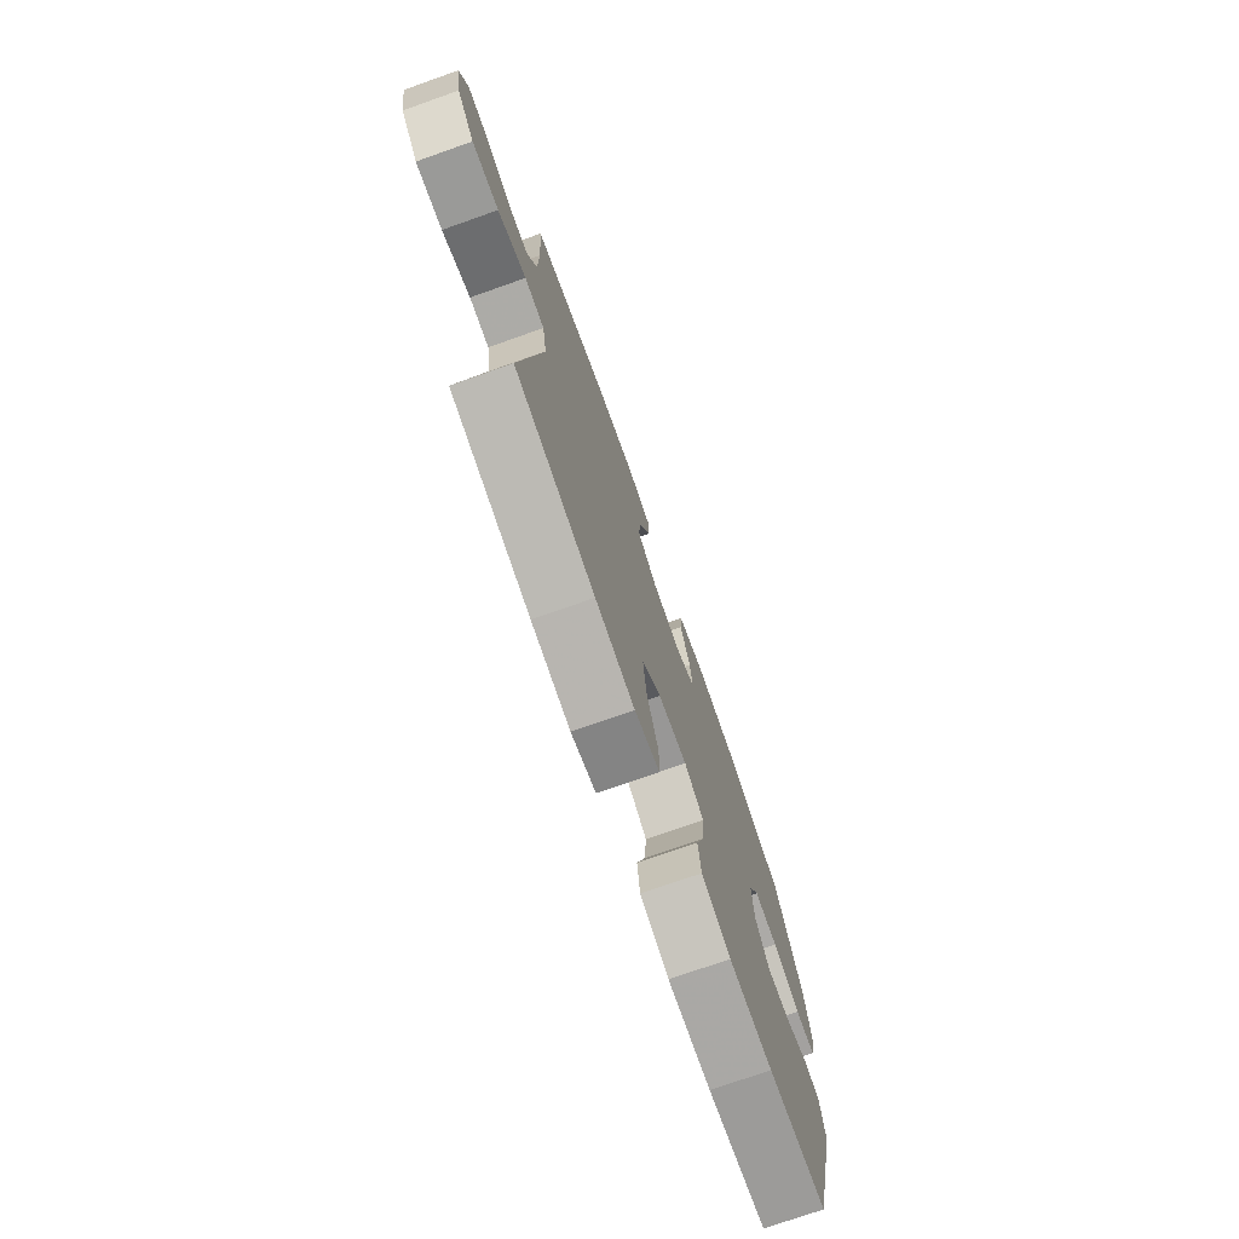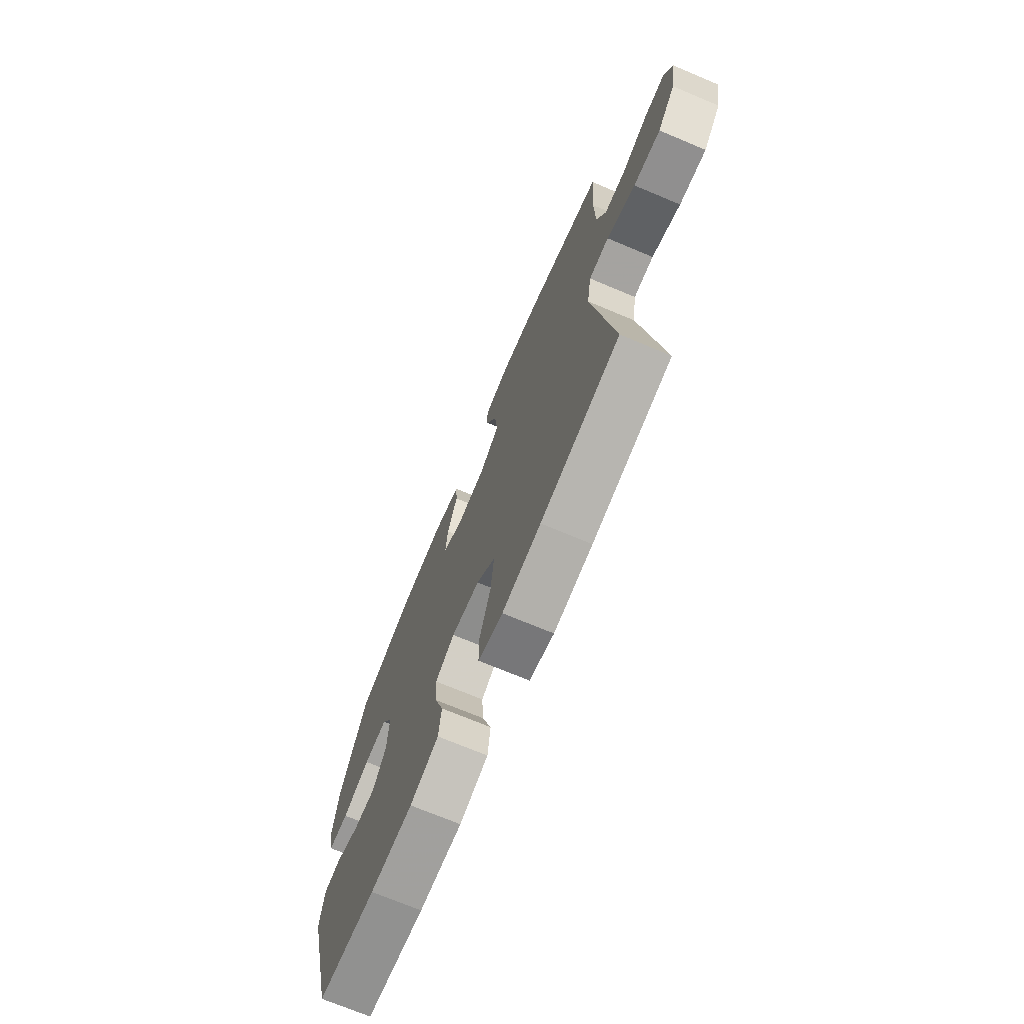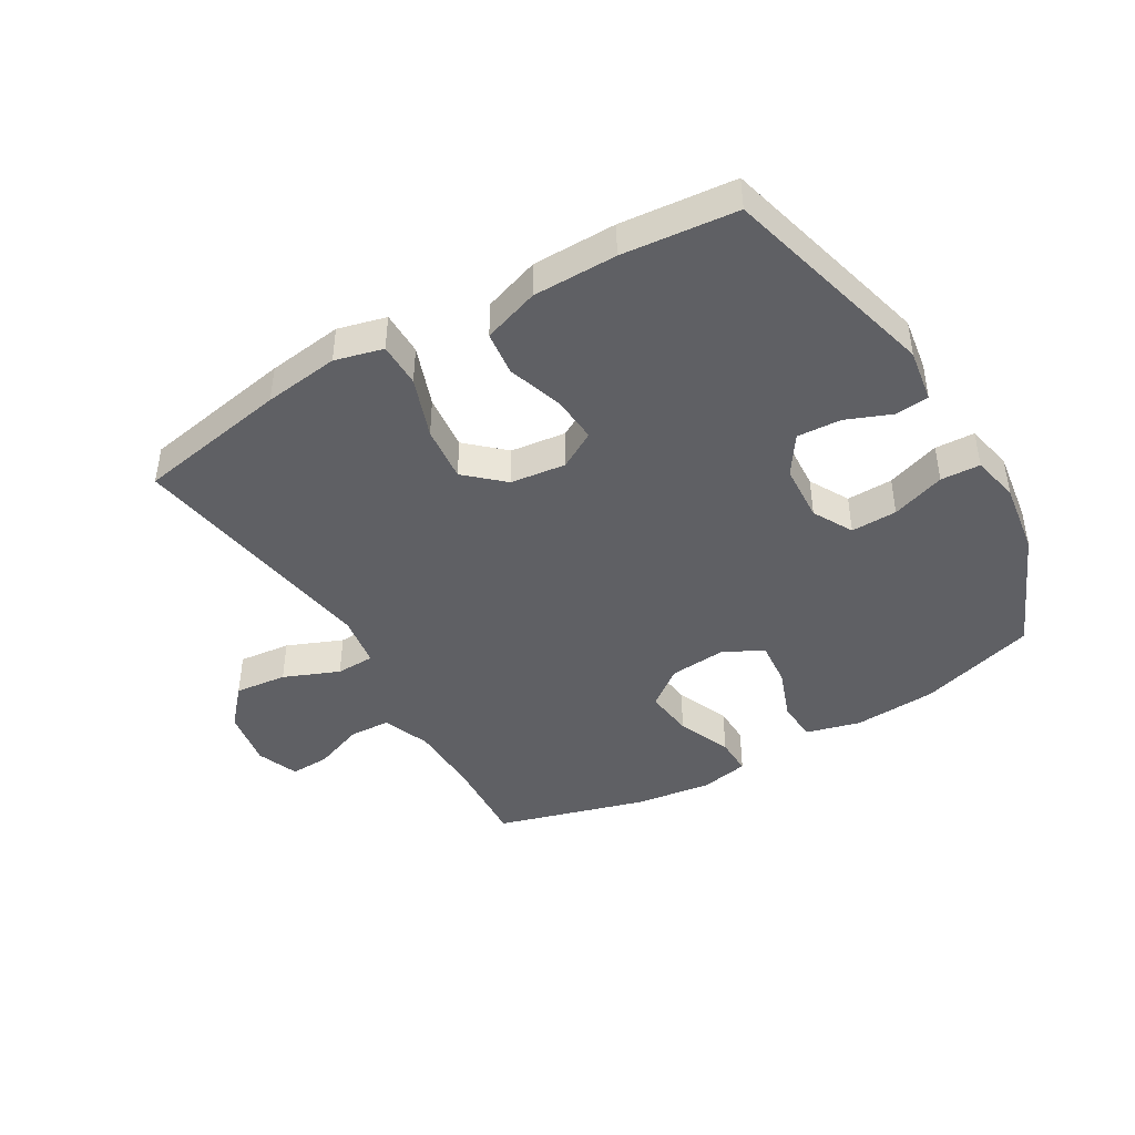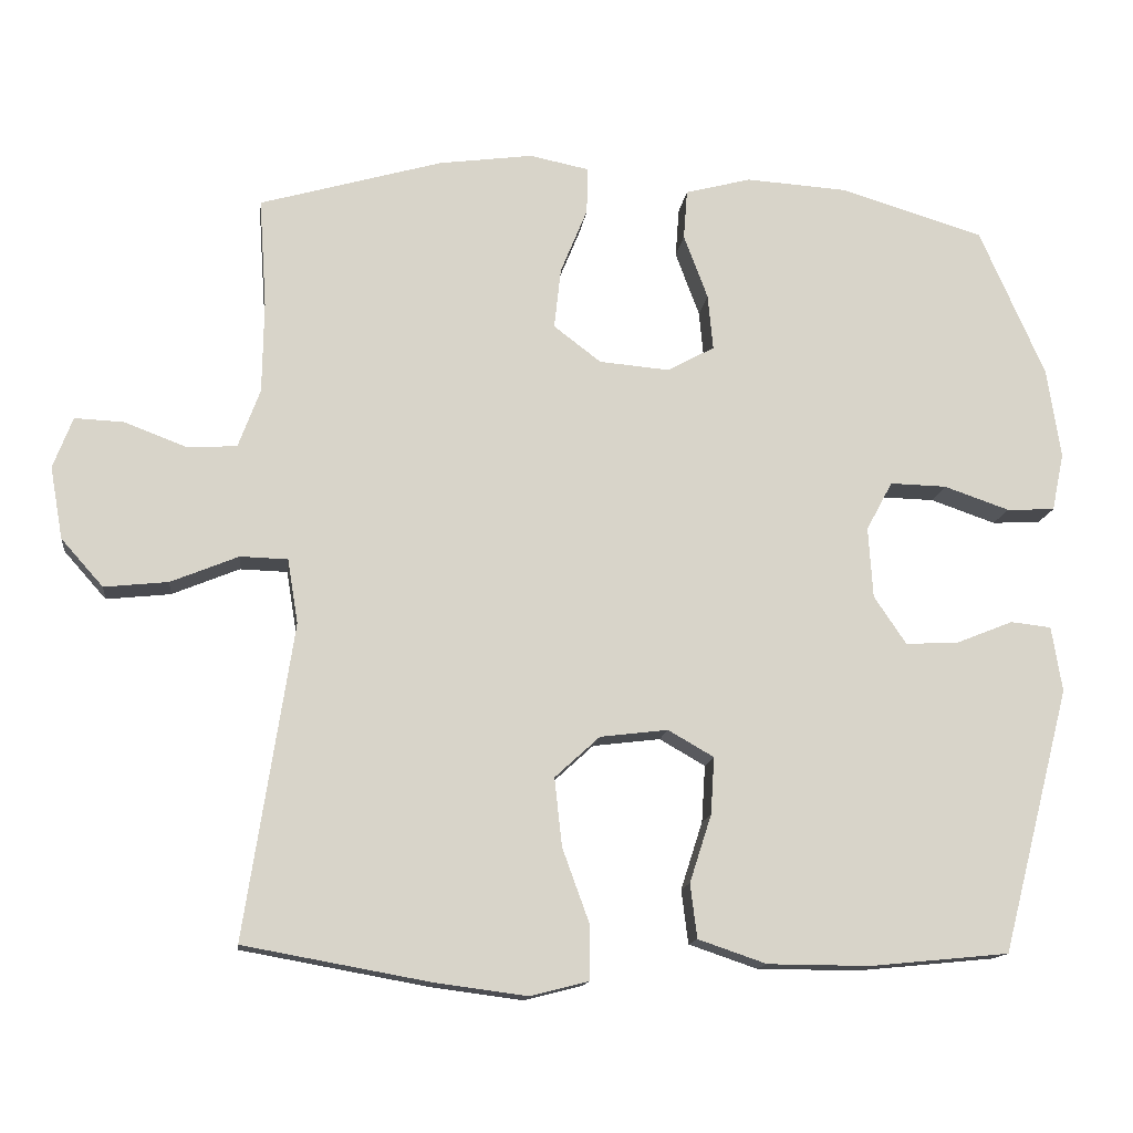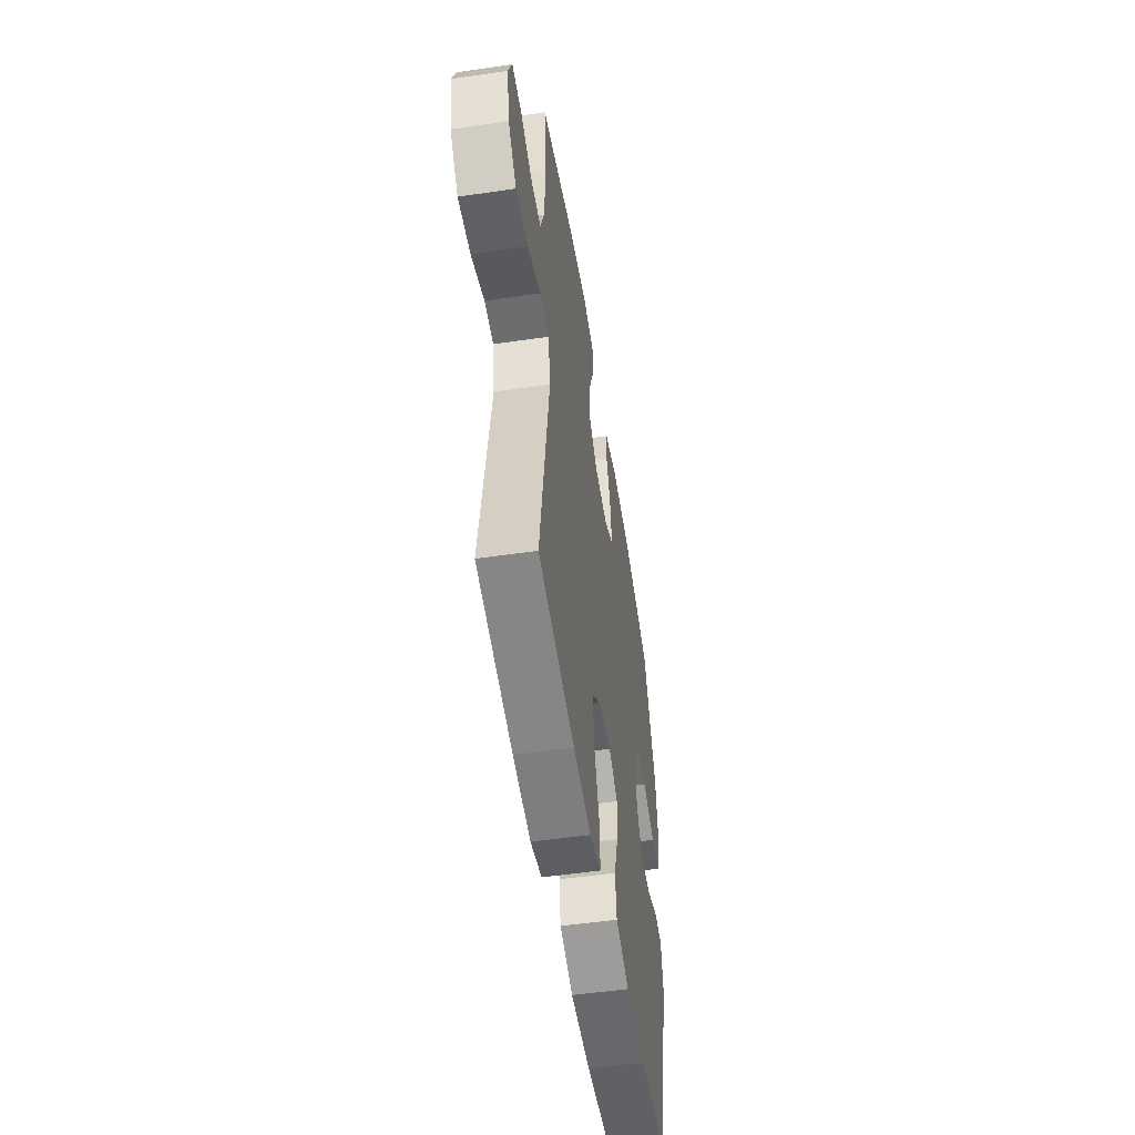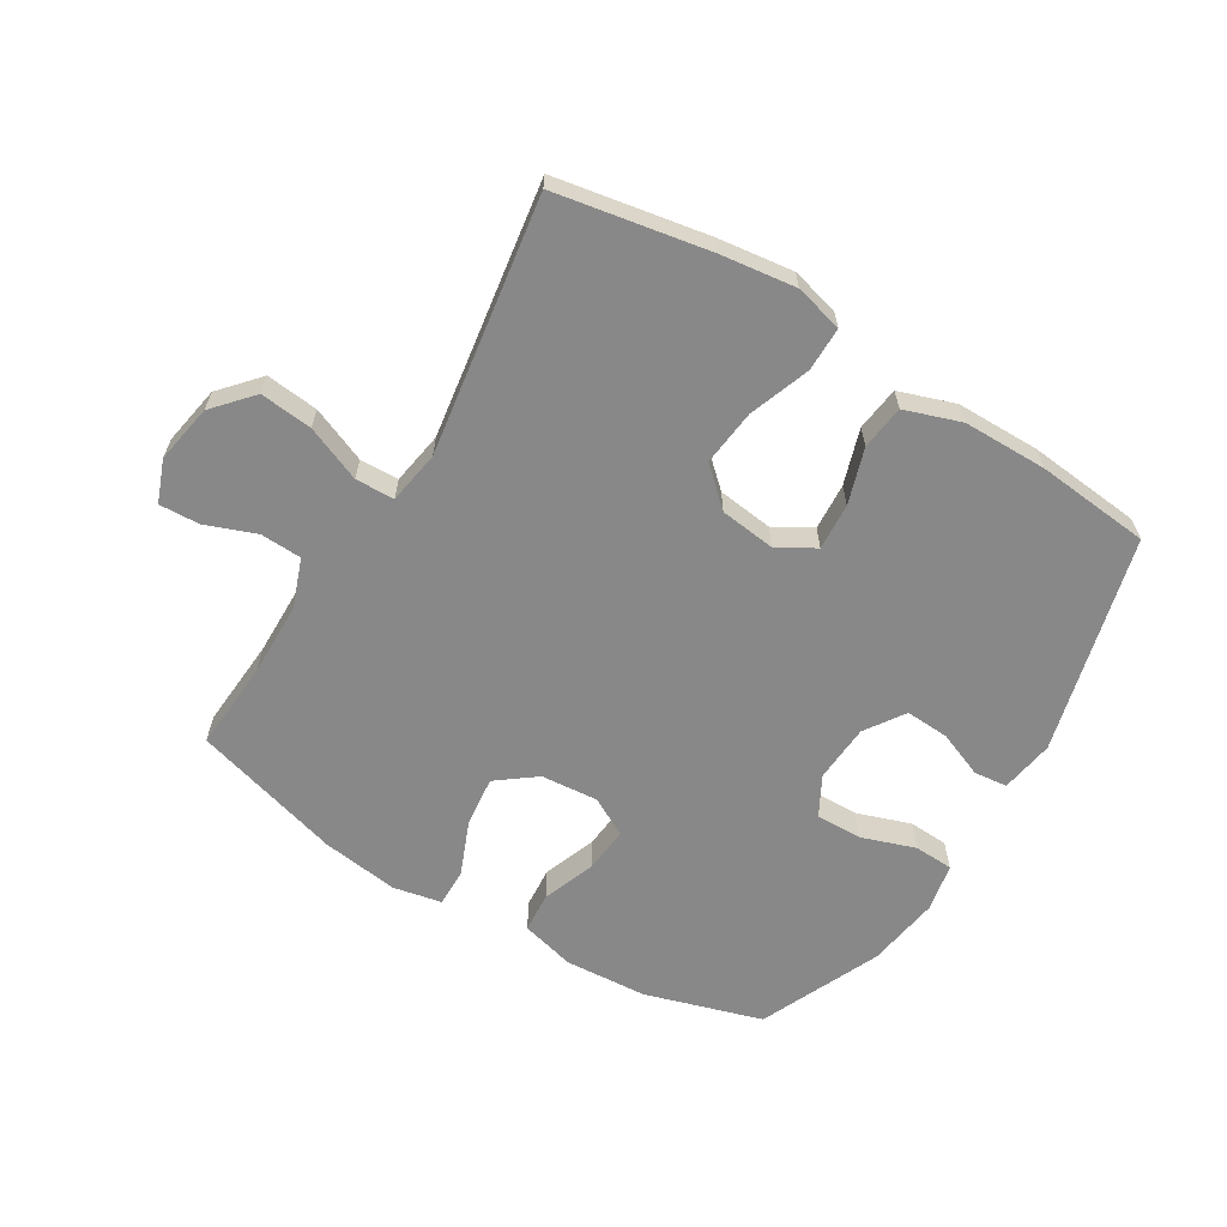
<metadata>
{"format":"obj","ext":"obj","renderer":"f3d","projection":"perspective","resolution":1024,"background":"white","views":[{"elev":-74.7,"azim":109.4,"up":"+Z"},{"elev":-71.3,"azim":67.2,"up":"+Z"},{"elev":-43.5,"azim":-149.4,"up":"+Y"},{"elev":-13.9,"azim":173.1,"up":"+Z"},{"elev":-52.1,"azim":99.0,"up":"+Z"},{"elev":-62.8,"azim":148.7,"up":"+Y"}]}
</metadata>
<code>
v 0.5 0.07 0.5
v 0.49 0.07 0.354
v 0.492 0.07 0.233
v 0.521 0.07 0.155
v 0.588 0.07 0.152
v 0.67 0.07 0.183
v 0.735 0.07 0.186
v 0.761 0.07 0.118
v 0.744 0.07 0.022
v 0.688 0.07 -0.041
v 0.603 0.07 -0.032
v 0.513 0.07 0.005
v 0.45 0.07 0.003
v 0.436 0.07 -0.083
v 0.5 0.07 -0.5
v 0.252 0.07 -0.545
v 0.13 0.07 -0.561
v 0.052 0.07 -0.541
v 0.052 0.07 -0.469
v 0.088 0.07 -0.37
v 0.098 0.07 -0.279
v 0.038 0.07 -0.224
v -0.052 0.07 -0.213
v -0.113 0.07 -0.248
v -0.108 0.07 -0.324
v -0.079 0.07 -0.414
v -0.088 0.07 -0.486
v -0.179 0.07 -0.517
v -0.315 0.07 -0.518
v -0.5 0.07 -0.5
v -0.591 0.07 -0.148
v -0.577 0.07 -0.061
v -0.523 0.07 -0.055
v -0.448 0.07 -0.085
v -0.377 0.07 -0.089
v -0.334 0.07 -0.025
v -0.328 0.07 0.069
v -0.363 0.07 0.134
v -0.438 0.07 0.132
v -0.525 0.07 0.102
v -0.589 0.07 0.105
v -0.605 0.07 0.182
v -0.587 0.07 0.302
v -0.5 0.07 0.5
v -0.309 0.07 0.558
v -0.174 0.07 0.567
v -0.086 0.07 0.544
v -0.081 0.07 0.478
v -0.113 0.07 0.392
v -0.12 0.07 0.318
v -0.057 0.07 0.284
v 0.036 0.07 0.292
v 0.099 0.07 0.34
v 0.09 0.07 0.421
v 0.054 0.07 0.509
v 0.053 0.07 0.571
v 0.132 0.07 0.587
v 0.257 0.07 0.57
v 0.5 0 0.5
v 0.49 0 0.354
v 0.492 0 0.233
v 0.521 0 0.155
v 0.588 0 0.152
v 0.67 0 0.183
v 0.735 0 0.186
v 0.761 0 0.118
v 0.744 0 0.022
v 0.688 0 -0.041
v 0.603 0 -0.032
v 0.513 0 0.005
v 0.45 0 0.003
v 0.436 0 -0.083
v 0.5 0 -0.5
v 0.252 0 -0.545
v 0.13 0 -0.561
v 0.052 0 -0.541
v 0.052 0 -0.469
v 0.088 0 -0.37
v 0.098 0 -0.279
v 0.038 0 -0.224
v -0.052 0 -0.213
v -0.113 0 -0.248
v -0.108 0 -0.324
v -0.079 0 -0.414
v -0.088 0 -0.486
v -0.179 0 -0.517
v -0.315 0 -0.518
v -0.5 0 -0.5
v -0.591 0 -0.148
v -0.577 0 -0.061
v -0.523 0 -0.055
v -0.448 0 -0.085
v -0.377 0 -0.089
v -0.334 0 -0.025
v -0.328 0 0.069
v -0.363 0 0.134
v -0.438 0 0.132
v -0.525 0 0.102
v -0.589 0 0.105
v -0.605 0 0.182
v -0.587 0 0.302
v -0.5 0 0.5
v -0.309 0 0.558
v -0.174 0 0.567
v -0.086 0 0.544
v -0.081 0 0.478
v -0.113 0 0.392
v -0.12 0 0.318
v -0.057 0 0.284
v 0.036 0 0.292
v 0.099 0 0.34
v 0.09 0 0.421
v 0.054 0 0.509
v 0.053 0 0.571
v 0.132 0 0.587
v 0.257 0 0.57
f 57 58 1 2
f 54 55 56 57
f 53 54 57 2
f 52 53 2 3
f 51 52 3 4
f 46 47 48 49
f 46 49 50
f 45 46 50
f 44 45 50
f 43 44 50 51
f 39 40 41 42
f 38 39 42 43
f 31 32 33 34
f 31 34 35
f 30 31 35
f 29 30 35 36
f 25 26 27 28
f 24 25 28 29
f 17 18 19 20
f 17 20 21
f 14 15 16 17
f 13 14 17 21
f 9 10 11 12
f 9 12 13
f 8 9 13
f 5 6 7 8
f 4 5 8 13
f 38 43 51 4
f 24 29 36 37
f 23 24 37 38
f 22 23 38 4
f 4 13 21 22
f 60 59 116 115
f 115 114 113 112
f 60 115 112 111
f 61 60 111 110
f 62 61 110 109
f 107 106 105 104
f 108 107 104
f 108 104 103
f 108 103 102
f 109 108 102 101
f 100 99 98 97
f 101 100 97 96
f 92 91 90 89
f 93 92 89
f 93 89 88
f 94 93 88 87
f 86 85 84 83
f 87 86 83 82
f 78 77 76 75
f 79 78 75
f 75 74 73 72
f 79 75 72 71
f 70 69 68 67
f 71 70 67
f 71 67 66
f 66 65 64 63
f 71 66 63 62
f 62 109 101 96
f 95 94 87 82
f 96 95 82 81
f 62 96 81 80
f 80 79 71 62
f 1 59 60 2
f 2 60 61 3
f 3 61 62 4
f 4 62 63 5
f 5 63 64 6
f 6 64 65 7
f 7 65 66 8
f 8 66 67 9
f 9 67 68 10
f 10 68 69 11
f 11 69 70 12
f 12 70 71 13
f 13 71 72 14
f 14 72 73 15
f 15 73 74 16
f 16 74 75 17
f 17 75 76 18
f 18 76 77 19
f 19 77 78 20
f 20 78 79 21
f 21 79 80 22
f 22 80 81 23
f 23 81 82 24
f 24 82 83 25
f 25 83 84 26
f 26 84 85 27
f 27 85 86 28
f 28 86 87 29
f 29 87 88 30
f 30 88 89 31
f 31 89 90 32
f 32 90 91 33
f 33 91 92 34
f 34 92 93 35
f 35 93 94 36
f 36 94 95 37
f 37 95 96 38
f 38 96 97 39
f 39 97 98 40
f 40 98 99 41
f 41 99 100 42
f 42 100 101 43
f 43 101 102 44
f 44 102 103 45
f 45 103 104 46
f 46 104 105 47
f 47 105 106 48
f 48 106 107 49
f 49 107 108 50
f 50 108 109 51
f 51 109 110 52
f 52 110 111 53
f 53 111 112 54
f 54 112 113 55
f 55 113 114 56
f 56 114 115 57
f 57 115 116 58
f 58 116 59 1

</code>
